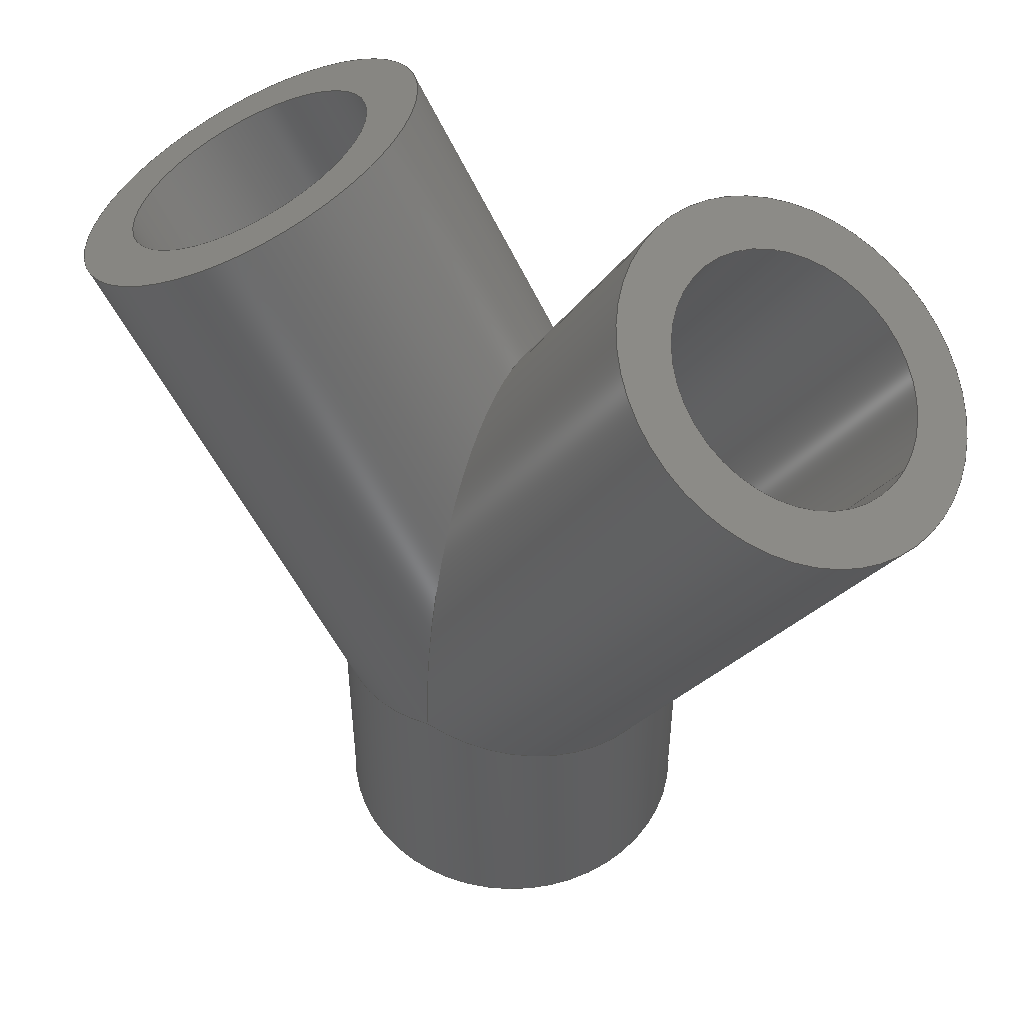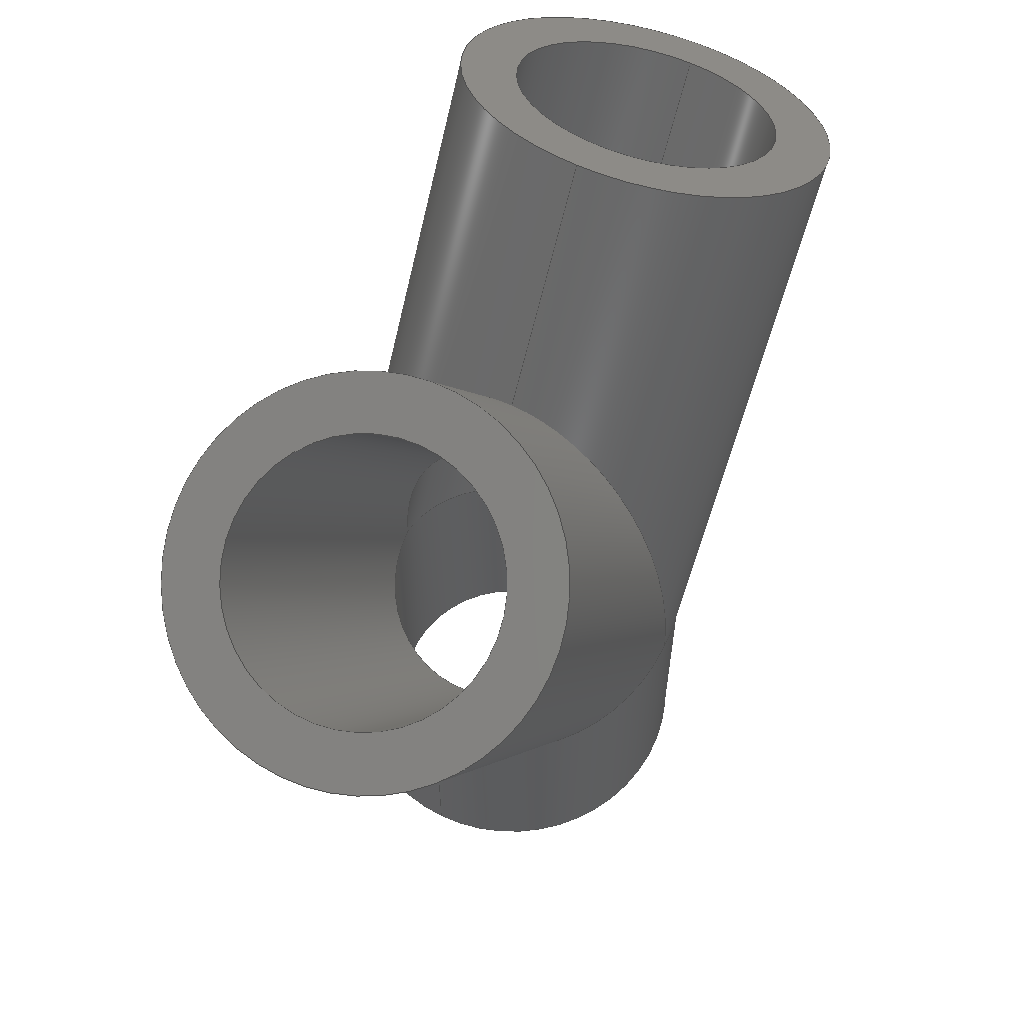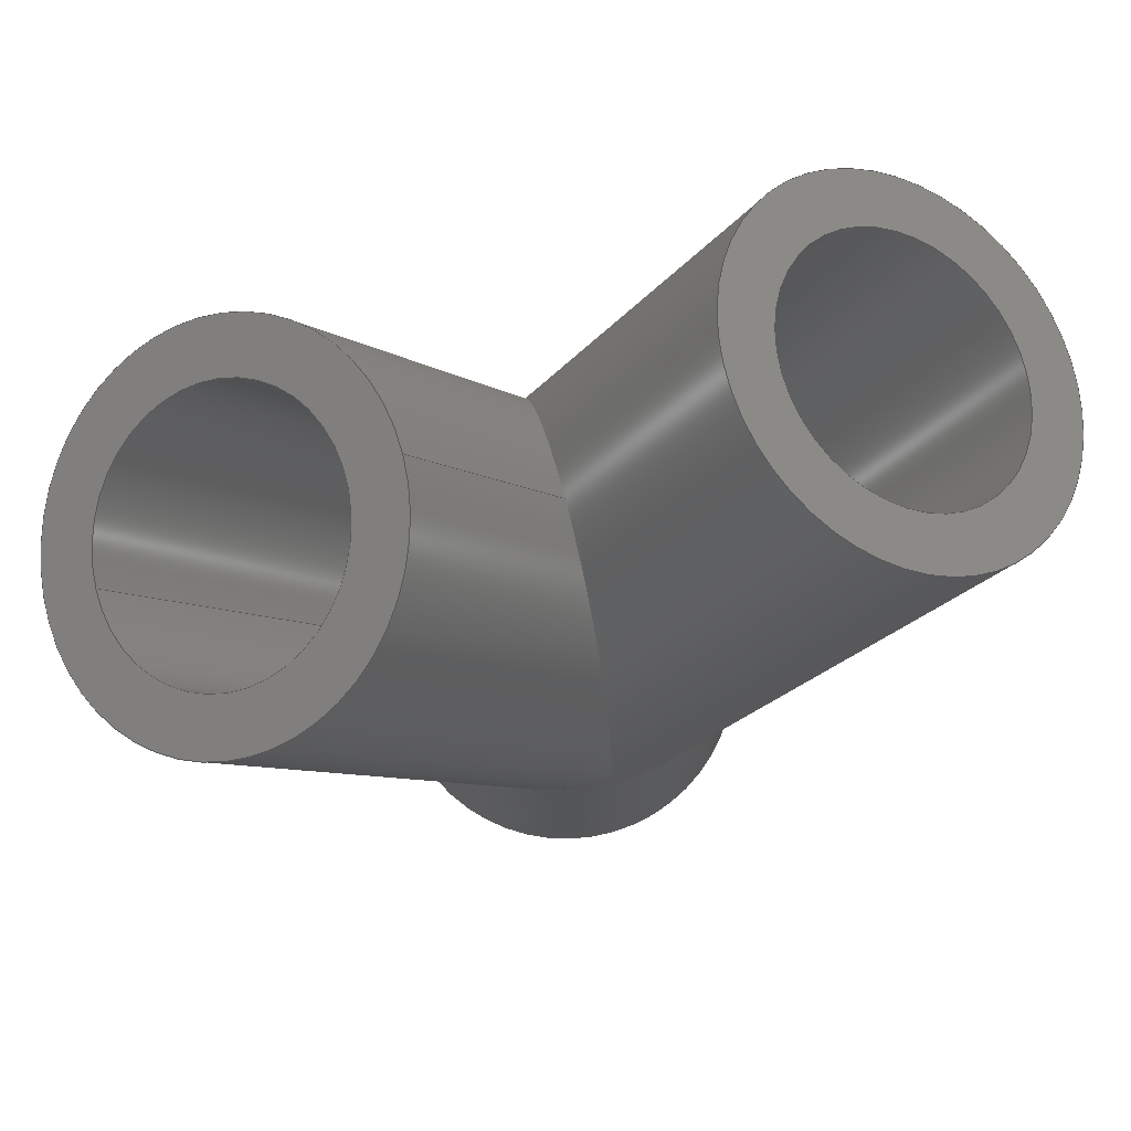
<metadata>
{"format":"step","ext":"stp","renderer":"f3d","projection":"perspective","resolution":1024,"background":"white","views":[{"elev":49.8,"azim":-151.4,"up":"+Y"},{"elev":61.6,"azim":116.6,"up":"+Y"},{"elev":74.5,"azim":-14.3,"up":"+Y"}]}
</metadata>
<code>
ISO-10303-21;
DATA;
#1=MECHANICAL_DESIGN_GEOMETRIC_PRESENTATION_REPRESENTATION('',(#4),#310);
#2=SHAPE_REPRESENTATION_RELATIONSHIP('SRR','None',#321,#3);
#3=ADVANCED_BREP_SHAPE_REPRESENTATION('',(#5),#309);
#4=STYLED_ITEM('',(#330),#5);
#5=MANIFOLD_SOLID_BREP('Solid3',#156);
#6=FACE_BOUND('',#25,.T.);
#7=FACE_BOUND('',#30,.T.);
#8=FACE_BOUND('',#32,.T.);
#9=PLANE('',#193);
#10=PLANE('',#201);
#11=PLANE('',#202);
#12=FACE_OUTER_BOUND('',#21,.T.);
#13=FACE_OUTER_BOUND('',#22,.T.);
#14=FACE_OUTER_BOUND('',#23,.T.);
#15=FACE_OUTER_BOUND('',#24,.T.);
#16=FACE_OUTER_BOUND('',#26,.T.);
#17=FACE_OUTER_BOUND('',#27,.T.);
#18=FACE_OUTER_BOUND('',#28,.T.);
#19=FACE_OUTER_BOUND('',#29,.T.);
#20=FACE_OUTER_BOUND('',#31,.T.);
#21=EDGE_LOOP('',(#97,#98,#99,#100,#101,#102));
#22=EDGE_LOOP('',(#103,#104,#105,#106,#107,#108));
#23=EDGE_LOOP('',(#109,#110,#111,#112,#113,#114,#115));
#24=EDGE_LOOP('',(#116));
#25=EDGE_LOOP('',(#117));
#26=EDGE_LOOP('',(#118,#119,#120,#121,#122,#123,#124));
#27=EDGE_LOOP('',(#125,#126,#127,#128,#129,#130));
#28=EDGE_LOOP('',(#131,#132,#133,#134,#135,#136));
#29=EDGE_LOOP('',(#137));
#30=EDGE_LOOP('',(#138));
#31=EDGE_LOOP('',(#139));
#32=EDGE_LOOP('',(#140));
#33=CIRCLE('',#180,0.669);
#34=CIRCLE('',#185,0.669);
#35=CIRCLE('',#192,0.95);
#36=CIRCLE('',#195,0.669);
#37=CIRCLE('',#197,0.95);
#38=CIRCLE('',#200,0.95);
#39=LINE('',#267,#45);
#40=LINE('',#276,#46);
#41=LINE('',#289,#47);
#42=LINE('',#294,#48);
#43=LINE('',#298,#49);
#44=LINE('',#303,#50);
#45=VECTOR('',#209,0.669);
#46=VECTOR('',#220,0.669);
#47=VECTOR('',#235,0.95);
#48=VECTOR('',#242,0.669);
#49=VECTOR('',#247,0.95);
#50=VECTOR('',#254,0.95);
#51=ELLIPSE('',#179,1.338,0.669);
#52=ELLIPSE('',#181,1.338,0.669);
#53=ELLIPSE('',#182,0.6926,0.669);
#54=ELLIPSE('',#184,0.6926,0.669);
#55=ELLIPSE('',#186,0.6926,0.669);
#56=ELLIPSE('',#188,0.9835,0.95);
#57=ELLIPSE('',#189,1.9,0.95);
#58=ELLIPSE('',#190,1.9,0.95);
#59=ELLIPSE('',#191,0.9835,0.95);
#60=ELLIPSE('',#198,0.9835,0.95);
#61=VERTEX_POINT('',#263);
#62=VERTEX_POINT('',#264);
#63=VERTEX_POINT('',#266);
#64=VERTEX_POINT('',#269);
#65=VERTEX_POINT('',#273);
#66=VERTEX_POINT('',#275);
#67=VERTEX_POINT('',#280);
#68=VERTEX_POINT('',#281);
#69=VERTEX_POINT('',#283);
#70=VERTEX_POINT('',#285);
#71=VERTEX_POINT('',#288);
#72=VERTEX_POINT('',#293);
#73=VERTEX_POINT('',#297);
#74=VERTEX_POINT('',#302);
#75=EDGE_CURVE('',#61,#62,#51,.T.);
#76=EDGE_CURVE('',#62,#63,#39,.T.);
#77=EDGE_CURVE('',#63,#63,#33,.T.);
#78=EDGE_CURVE('',#62,#64,#52,.T.);
#79=EDGE_CURVE('',#61,#64,#53,.T.);
#80=EDGE_CURVE('',#64,#65,#54,.T.);
#81=EDGE_CURVE('',#65,#66,#40,.T.);
#82=EDGE_CURVE('',#66,#66,#34,.T.);
#83=EDGE_CURVE('',#65,#61,#55,.T.);
#84=EDGE_CURVE('',#67,#68,#56,.T.);
#85=EDGE_CURVE('',#69,#67,#57,.T.);
#86=EDGE_CURVE('',#70,#69,#58,.T.);
#87=EDGE_CURVE('',#68,#70,#59,.T.);
#88=EDGE_CURVE('',#68,#71,#41,.T.);
#89=EDGE_CURVE('',#71,#71,#35,.T.);
#90=EDGE_CURVE('',#65,#72,#42,.T.);
#91=EDGE_CURVE('',#72,#72,#36,.T.);
#92=EDGE_CURVE('',#68,#73,#43,.T.);
#93=EDGE_CURVE('',#73,#73,#37,.T.);
#94=EDGE_CURVE('',#70,#67,#60,.T.);
#95=EDGE_CURVE('',#69,#74,#44,.T.);
#96=EDGE_CURVE('',#74,#74,#38,.T.);
#97=ORIENTED_EDGE('',*,*,#75,.T.);
#98=ORIENTED_EDGE('',*,*,#76,.T.);
#99=ORIENTED_EDGE('',*,*,#77,.F.);
#100=ORIENTED_EDGE('',*,*,#76,.F.);
#101=ORIENTED_EDGE('',*,*,#78,.T.);
#102=ORIENTED_EDGE('',*,*,#79,.F.);
#103=ORIENTED_EDGE('',*,*,#80,.T.);
#104=ORIENTED_EDGE('',*,*,#81,.T.);
#105=ORIENTED_EDGE('',*,*,#82,.T.);
#106=ORIENTED_EDGE('',*,*,#81,.F.);
#107=ORIENTED_EDGE('',*,*,#83,.T.);
#108=ORIENTED_EDGE('',*,*,#79,.T.);
#109=ORIENTED_EDGE('',*,*,#84,.F.);
#110=ORIENTED_EDGE('',*,*,#85,.F.);
#111=ORIENTED_EDGE('',*,*,#86,.F.);
#112=ORIENTED_EDGE('',*,*,#87,.F.);
#113=ORIENTED_EDGE('',*,*,#88,.T.);
#114=ORIENTED_EDGE('',*,*,#89,.F.);
#115=ORIENTED_EDGE('',*,*,#88,.F.);
#116=ORIENTED_EDGE('',*,*,#89,.T.);
#117=ORIENTED_EDGE('',*,*,#77,.T.);
#118=ORIENTED_EDGE('',*,*,#75,.F.);
#119=ORIENTED_EDGE('',*,*,#83,.F.);
#120=ORIENTED_EDGE('',*,*,#90,.T.);
#121=ORIENTED_EDGE('',*,*,#91,.F.);
#122=ORIENTED_EDGE('',*,*,#90,.F.);
#123=ORIENTED_EDGE('',*,*,#80,.F.);
#124=ORIENTED_EDGE('',*,*,#78,.F.);
#125=ORIENTED_EDGE('',*,*,#84,.T.);
#126=ORIENTED_EDGE('',*,*,#92,.T.);
#127=ORIENTED_EDGE('',*,*,#93,.T.);
#128=ORIENTED_EDGE('',*,*,#92,.F.);
#129=ORIENTED_EDGE('',*,*,#87,.T.);
#130=ORIENTED_EDGE('',*,*,#94,.T.);
#131=ORIENTED_EDGE('',*,*,#86,.T.);
#132=ORIENTED_EDGE('',*,*,#95,.T.);
#133=ORIENTED_EDGE('',*,*,#96,.F.);
#134=ORIENTED_EDGE('',*,*,#95,.F.);
#135=ORIENTED_EDGE('',*,*,#85,.T.);
#136=ORIENTED_EDGE('',*,*,#94,.F.);
#137=ORIENTED_EDGE('',*,*,#96,.T.);
#138=ORIENTED_EDGE('',*,*,#91,.T.);
#139=ORIENTED_EDGE('',*,*,#93,.F.);
#140=ORIENTED_EDGE('',*,*,#82,.F.);
#141=CYLINDRICAL_SURFACE('',#178,0.669);
#142=CYLINDRICAL_SURFACE('',#183,0.669);
#143=CYLINDRICAL_SURFACE('',#187,0.95);
#144=CYLINDRICAL_SURFACE('',#194,0.669);
#145=CYLINDRICAL_SURFACE('',#196,0.95);
#146=CYLINDRICAL_SURFACE('',#199,0.95);
#147=ADVANCED_FACE('',(#12),#141,.F.);
#148=ADVANCED_FACE('',(#13),#142,.F.);
#149=ADVANCED_FACE('',(#14),#143,.T.);
#150=ADVANCED_FACE('',(#15,#6),#9,.T.);
#151=ADVANCED_FACE('',(#16),#144,.F.);
#152=ADVANCED_FACE('',(#17),#145,.T.);
#153=ADVANCED_FACE('',(#18),#146,.T.);
#154=ADVANCED_FACE('',(#19,#7),#10,.T.);
#155=ADVANCED_FACE('',(#20,#8),#11,.F.);
#156=CLOSED_SHELL('',(#147,#148,#149,#150,#151,#152,#153,#154,#155));
#157=DERIVED_UNIT_ELEMENT(#159,1);
#158=DERIVED_UNIT_ELEMENT(#315,-3);
#159=(
CONVERSION_BASED_UNIT('gram',#161)
MASS_UNIT()
NAMED_UNIT(#312)
);
#160=(
MASS_UNIT()
NAMED_UNIT(*)
SI_UNIT(.KILO.,.GRAM.)
);
#161=MASS_MEASURE_WITH_UNIT(MASS_MEASURE(0.001),#160);
#162=DERIVED_UNIT((#157,#158));
#163=MEASURE_REPRESENTATION_ITEM('density measure',
POSITIVE_RATIO_MEASURE(1),#162);
#164=PROPERTY_DEFINITION_REPRESENTATION(#169,#166);
#165=PROPERTY_DEFINITION_REPRESENTATION(#170,#167);
#166=REPRESENTATION('material name',(#168),#309);
#167=REPRESENTATION('density',(#163),#309);
#168=DESCRIPTIVE_REPRESENTATION_ITEM('Generic','Generic');
#169=PROPERTY_DEFINITION('material property','material name',#323);
#170=PROPERTY_DEFINITION('material property','density of part',#323);
#171=DATE_TIME_ROLE('creation_date');
#172=APPLIED_DATE_AND_TIME_ASSIGNMENT(#173,#171,(#323));
#173=DATE_AND_TIME(#174,#175);
#174=CALENDAR_DATE(2023,21,11);
#175=LOCAL_TIME(0,0,0,#176);
#176=COORDINATED_UNIVERSAL_TIME_OFFSET(0,0,.BEHIND.);
#177=AXIS2_PLACEMENT_3D('placement',#261,#203,#204);
#178=AXIS2_PLACEMENT_3D('',#262,#205,#206);
#179=AXIS2_PLACEMENT_3D('',#265,#207,#208);
#180=AXIS2_PLACEMENT_3D('',#268,#210,#211);
#181=AXIS2_PLACEMENT_3D('',#270,#212,#213);
#182=AXIS2_PLACEMENT_3D('',#271,#214,#215);
#183=AXIS2_PLACEMENT_3D('',#272,#216,#217);
#184=AXIS2_PLACEMENT_3D('',#274,#218,#219);
#185=AXIS2_PLACEMENT_3D('',#277,#221,#222);
#186=AXIS2_PLACEMENT_3D('',#278,#223,#224);
#187=AXIS2_PLACEMENT_3D('',#279,#225,#226);
#188=AXIS2_PLACEMENT_3D('',#282,#227,#228);
#189=AXIS2_PLACEMENT_3D('',#284,#229,#230);
#190=AXIS2_PLACEMENT_3D('',#286,#231,#232);
#191=AXIS2_PLACEMENT_3D('',#287,#233,#234);
#192=AXIS2_PLACEMENT_3D('',#290,#236,#237);
#193=AXIS2_PLACEMENT_3D('',#291,#238,#239);
#194=AXIS2_PLACEMENT_3D('',#292,#240,#241);
#195=AXIS2_PLACEMENT_3D('',#295,#243,#244);
#196=AXIS2_PLACEMENT_3D('',#296,#245,#246);
#197=AXIS2_PLACEMENT_3D('',#299,#248,#249);
#198=AXIS2_PLACEMENT_3D('',#300,#250,#251);
#199=AXIS2_PLACEMENT_3D('',#301,#252,#253);
#200=AXIS2_PLACEMENT_3D('',#304,#255,#256);
#201=AXIS2_PLACEMENT_3D('',#305,#257,#258);
#202=AXIS2_PLACEMENT_3D('',#306,#259,#260);
#203=DIRECTION('axis',(0,0,1));
#204=DIRECTION('refdir',(1,0,0));
#205=DIRECTION('center_axis',(-0.5,-0.866,0));
#206=DIRECTION('ref_axis',(0.866,-0.5,0));
#207=DIRECTION('center_axis',(-1,3.92e-16,0));
#208=DIRECTION('ref_axis',(-3.92e-16,-1,0));
#209=DIRECTION('',(0.5,0.866,0));
#210=DIRECTION('center_axis',(-0.5,-0.866,0));
#211=DIRECTION('ref_axis',(0.866,-0.5,0));
#212=DIRECTION('center_axis',(-1,3.92e-16,0));
#213=DIRECTION('ref_axis',(-3.92e-16,-1,0));
#214=DIRECTION('center_axis',(0.2588,0.9659,0));
#215=DIRECTION('ref_axis',(-0.9659,0.2588,0));
#216=DIRECTION('center_axis',(0,1,0));
#217=DIRECTION('ref_axis',(1,0,0));
#218=DIRECTION('center_axis',(-0.2588,0.9659,0));
#219=DIRECTION('ref_axis',(-0.9659,-0.2588,0));
#220=DIRECTION('',(0,-1,0));
#221=DIRECTION('center_axis',(0,-1,0));
#222=DIRECTION('ref_axis',(1,0,0));
#223=DIRECTION('center_axis',(-0.2588,0.9659,0));
#224=DIRECTION('ref_axis',(-0.9659,-0.2588,0));
#225=DIRECTION('center_axis',(-0.5,-0.866,0));
#226=DIRECTION('ref_axis',(-0.866,0.5,0));
#227=DIRECTION('center_axis',(-0.2588,-0.9659,0));
#228=DIRECTION('ref_axis',(-0.9659,0.2588,0));
#229=DIRECTION('center_axis',(-1,4.601e-16,0));
#230=DIRECTION('ref_axis',(5.521e-16,1,0));
#231=DIRECTION('center_axis',(-1,4.601e-16,0));
#232=DIRECTION('ref_axis',(5.521e-16,1,0));
#233=DIRECTION('center_axis',(-0.2588,-0.9659,0));
#234=DIRECTION('ref_axis',(-0.9659,0.2588,0));
#235=DIRECTION('',(0.5,0.866,0));
#236=DIRECTION('center_axis',(0.5,0.866,0));
#237=DIRECTION('ref_axis',(-0.866,0.5,0));
#238=DIRECTION('center_axis',(0.5,0.866,0));
#239=DIRECTION('ref_axis',(0,0,-1));
#240=DIRECTION('center_axis',(0.5,-0.866,0));
#241=DIRECTION('ref_axis',(0.866,0.5,0));
#242=DIRECTION('',(-0.5,0.866,0));
#243=DIRECTION('center_axis',(0.5,-0.866,0));
#244=DIRECTION('ref_axis',(0.866,0.5,0));
#245=DIRECTION('center_axis',(0,1,0));
#246=DIRECTION('ref_axis',(-1,0,0));
#247=DIRECTION('',(0,-1,0));
#248=DIRECTION('center_axis',(0,1,0));
#249=DIRECTION('ref_axis',(-1,0,0));
#250=DIRECTION('center_axis',(0.2588,-0.9659,0));
#251=DIRECTION('ref_axis',(-0.9659,-0.2588,0));
#252=DIRECTION('center_axis',(0.5,-0.866,0));
#253=DIRECTION('ref_axis',(-0.866,-0.5,0));
#254=DIRECTION('',(-0.5,0.866,0));
#255=DIRECTION('center_axis',(-0.5,0.866,0));
#256=DIRECTION('ref_axis',(-0.866,-0.5,0));
#257=DIRECTION('center_axis',(-0.5,0.866,0));
#258=DIRECTION('ref_axis',(0,0,1));
#259=DIRECTION('center_axis',(0,1,0));
#260=DIRECTION('ref_axis',(0,0,1));
#261=CARTESIAN_POINT('',(0,0,0));
#262=CARTESIAN_POINT('Origin',(1.5,4.098,0));
#263=CARTESIAN_POINT('',(2.797e-15,1.5,0.669));
#264=CARTESIAN_POINT('',(5.245e-16,2.838,-8.193e-17));
#265=CARTESIAN_POINT('Origin',(0,1.5,0));
#266=CARTESIAN_POINT('',(0.9206,4.433,8.193e-17));
#267=CARTESIAN_POINT('',(0.9206,4.433,-8.193e-17));
#268=CARTESIAN_POINT('Origin',(1.5,4.098,0));
#269=CARTESIAN_POINT('',(2.797e-15,1.5,-0.669));
#270=CARTESIAN_POINT('Origin',(0,1.5,0));
#271=CARTESIAN_POINT('Origin',(-1.748e-16,1.5,0));
#272=CARTESIAN_POINT('Origin',(0,0,0));
#273=CARTESIAN_POINT('',(-0.669,1.321,8.193e-17));
#274=CARTESIAN_POINT('Origin',(0,1.5,0));
#275=CARTESIAN_POINT('',(-0.669,0,8.193e-17));
#276=CARTESIAN_POINT('',(-0.669,0,8.193e-17));
#277=CARTESIAN_POINT('Origin',(0,0,0));
#278=CARTESIAN_POINT('Origin',(0,1.5,0));
#279=CARTESIAN_POINT('Origin',(1.5,4.098,0));
#280=CARTESIAN_POINT('',(2.797e-15,1.5,-0.95));
#281=CARTESIAN_POINT('',(0.95,1.245,1.163e-16));
#282=CARTESIAN_POINT('Origin',(0,1.5,0));
#283=CARTESIAN_POINT('',(6.994e-16,3.4,1.163e-16));
#284=CARTESIAN_POINT('Origin',(-3.497e-16,1.5,0));
#285=CARTESIAN_POINT('',(2.797e-15,1.5,0.95));
#286=CARTESIAN_POINT('Origin',(-3.497e-16,1.5,0));
#287=CARTESIAN_POINT('Origin',(0,1.5,0));
#288=CARTESIAN_POINT('',(2.323,3.623,1.163e-16));
#289=CARTESIAN_POINT('',(2.323,3.623,1.163e-16));
#290=CARTESIAN_POINT('Origin',(1.5,4.098,0));
#291=CARTESIAN_POINT('Origin',(1.5,4.098,0));
#292=CARTESIAN_POINT('Origin',(-1.5,4.098,0));
#293=CARTESIAN_POINT('',(-2.079,3.764,8.193e-17));
#294=CARTESIAN_POINT('',(-2.079,3.764,-8.193e-17));
#295=CARTESIAN_POINT('Origin',(-1.5,4.098,0));
#296=CARTESIAN_POINT('Origin',(0,0,0));
#297=CARTESIAN_POINT('',(0.95,0,-1.163e-16));
#298=CARTESIAN_POINT('',(0.95,0,-1.163e-16));
#299=CARTESIAN_POINT('Origin',(0,0,0));
#300=CARTESIAN_POINT('Origin',(1.748e-16,1.5,0));
#301=CARTESIAN_POINT('Origin',(-1.5,4.098,0));
#302=CARTESIAN_POINT('',(-0.6773,4.573,1.163e-16));
#303=CARTESIAN_POINT('',(-0.6773,4.573,1.163e-16));
#304=CARTESIAN_POINT('Origin',(-1.5,4.098,0));
#305=CARTESIAN_POINT('Origin',(-1.5,4.098,0));
#306=CARTESIAN_POINT('Origin',(0,0,0));
#307=UNCERTAINTY_MEASURE_WITH_UNIT(LENGTH_MEASURE(0.0003937),
#313,'DISTANCE_ACCURACY_VALUE',
'Maximum model space distance between geometric entities at asserted c
onnectivities');
#308=UNCERTAINTY_MEASURE_WITH_UNIT(LENGTH_MEASURE(0.0003937),
#313,'DISTANCE_ACCURACY_VALUE',
'Maximum model space distance between geometric entities at asserted c
onnectivities');
#309=(
GEOMETRIC_REPRESENTATION_CONTEXT(3)
GLOBAL_UNCERTAINTY_ASSIGNED_CONTEXT((#307))
GLOBAL_UNIT_ASSIGNED_CONTEXT((#313,#317,#318))
REPRESENTATION_CONTEXT('','3D')
);
#310=(
GEOMETRIC_REPRESENTATION_CONTEXT(3)
GLOBAL_UNCERTAINTY_ASSIGNED_CONTEXT((#308))
GLOBAL_UNIT_ASSIGNED_CONTEXT((#313,#317,#318))
REPRESENTATION_CONTEXT('','3D')
);
#311=DIMENSIONAL_EXPONENTS(1,0,0,0,0,0,0);
#312=DIMENSIONAL_EXPONENTS(1,0,0,0,0,0,0);
#313=(
CONVERSION_BASED_UNIT('inch',#316)
LENGTH_UNIT()
NAMED_UNIT(#311)
);
#314=(
LENGTH_UNIT()
NAMED_UNIT(*)
SI_UNIT(.MILLI.,.METRE.)
);
#315=(
LENGTH_UNIT()
NAMED_UNIT(*)
SI_UNIT(.CENTI.,.METRE.)
);
#316=LENGTH_MEASURE_WITH_UNIT(LENGTH_MEASURE(25.4),#314);
#317=(
NAMED_UNIT(*)
PLANE_ANGLE_UNIT()
SI_UNIT($,.RADIAN.)
);
#318=(
NAMED_UNIT(*)
SI_UNIT($,.STERADIAN.)
SOLID_ANGLE_UNIT()
);
#319=SHAPE_DEFINITION_REPRESENTATION(#320,#321);
#320=PRODUCT_DEFINITION_SHAPE('',$,#323);
#321=SHAPE_REPRESENTATION('',(#177),#309);
#322=PRODUCT_DEFINITION_CONTEXT('part definition',#327,'design');
#323=PRODUCT_DEFINITION('WYE-S1.5-SCH160-60','True Wye',#324,#322);
#324=PRODUCT_DEFINITION_FORMATION('',$,#329);
#325=PRODUCT_RELATED_PRODUCT_CATEGORY('True Wye','True Wye',(#329));
#326=APPLICATION_PROTOCOL_DEFINITION('international standard',
'automotive_design',2009,#327);
#327=APPLICATION_CONTEXT(
'Core Data for Automotive Mechanical Design Process');
#328=PRODUCT_CONTEXT('part definition',#327,'mechanical');
#329=PRODUCT('WYE-S1.5-SCH160-60','True Wye',$,(#328));
#330=PRESENTATION_STYLE_ASSIGNMENT((#331));
#331=SURFACE_STYLE_USAGE(.BOTH.,#334);
#332=SURFACE_STYLE_RENDERING_WITH_PROPERTIES($,#338,(#333));
#333=SURFACE_STYLE_TRANSPARENT(0);
#334=SURFACE_SIDE_STYLE('',(#335,#332));
#335=SURFACE_STYLE_FILL_AREA(#336);
#336=FILL_AREA_STYLE('',(#337));
#337=FILL_AREA_STYLE_COLOUR('',#338);
#338=COLOUR_RGB('',0.749,0.749,0.749);
ENDSEC;
END-ISO-10303-21;

</code>
